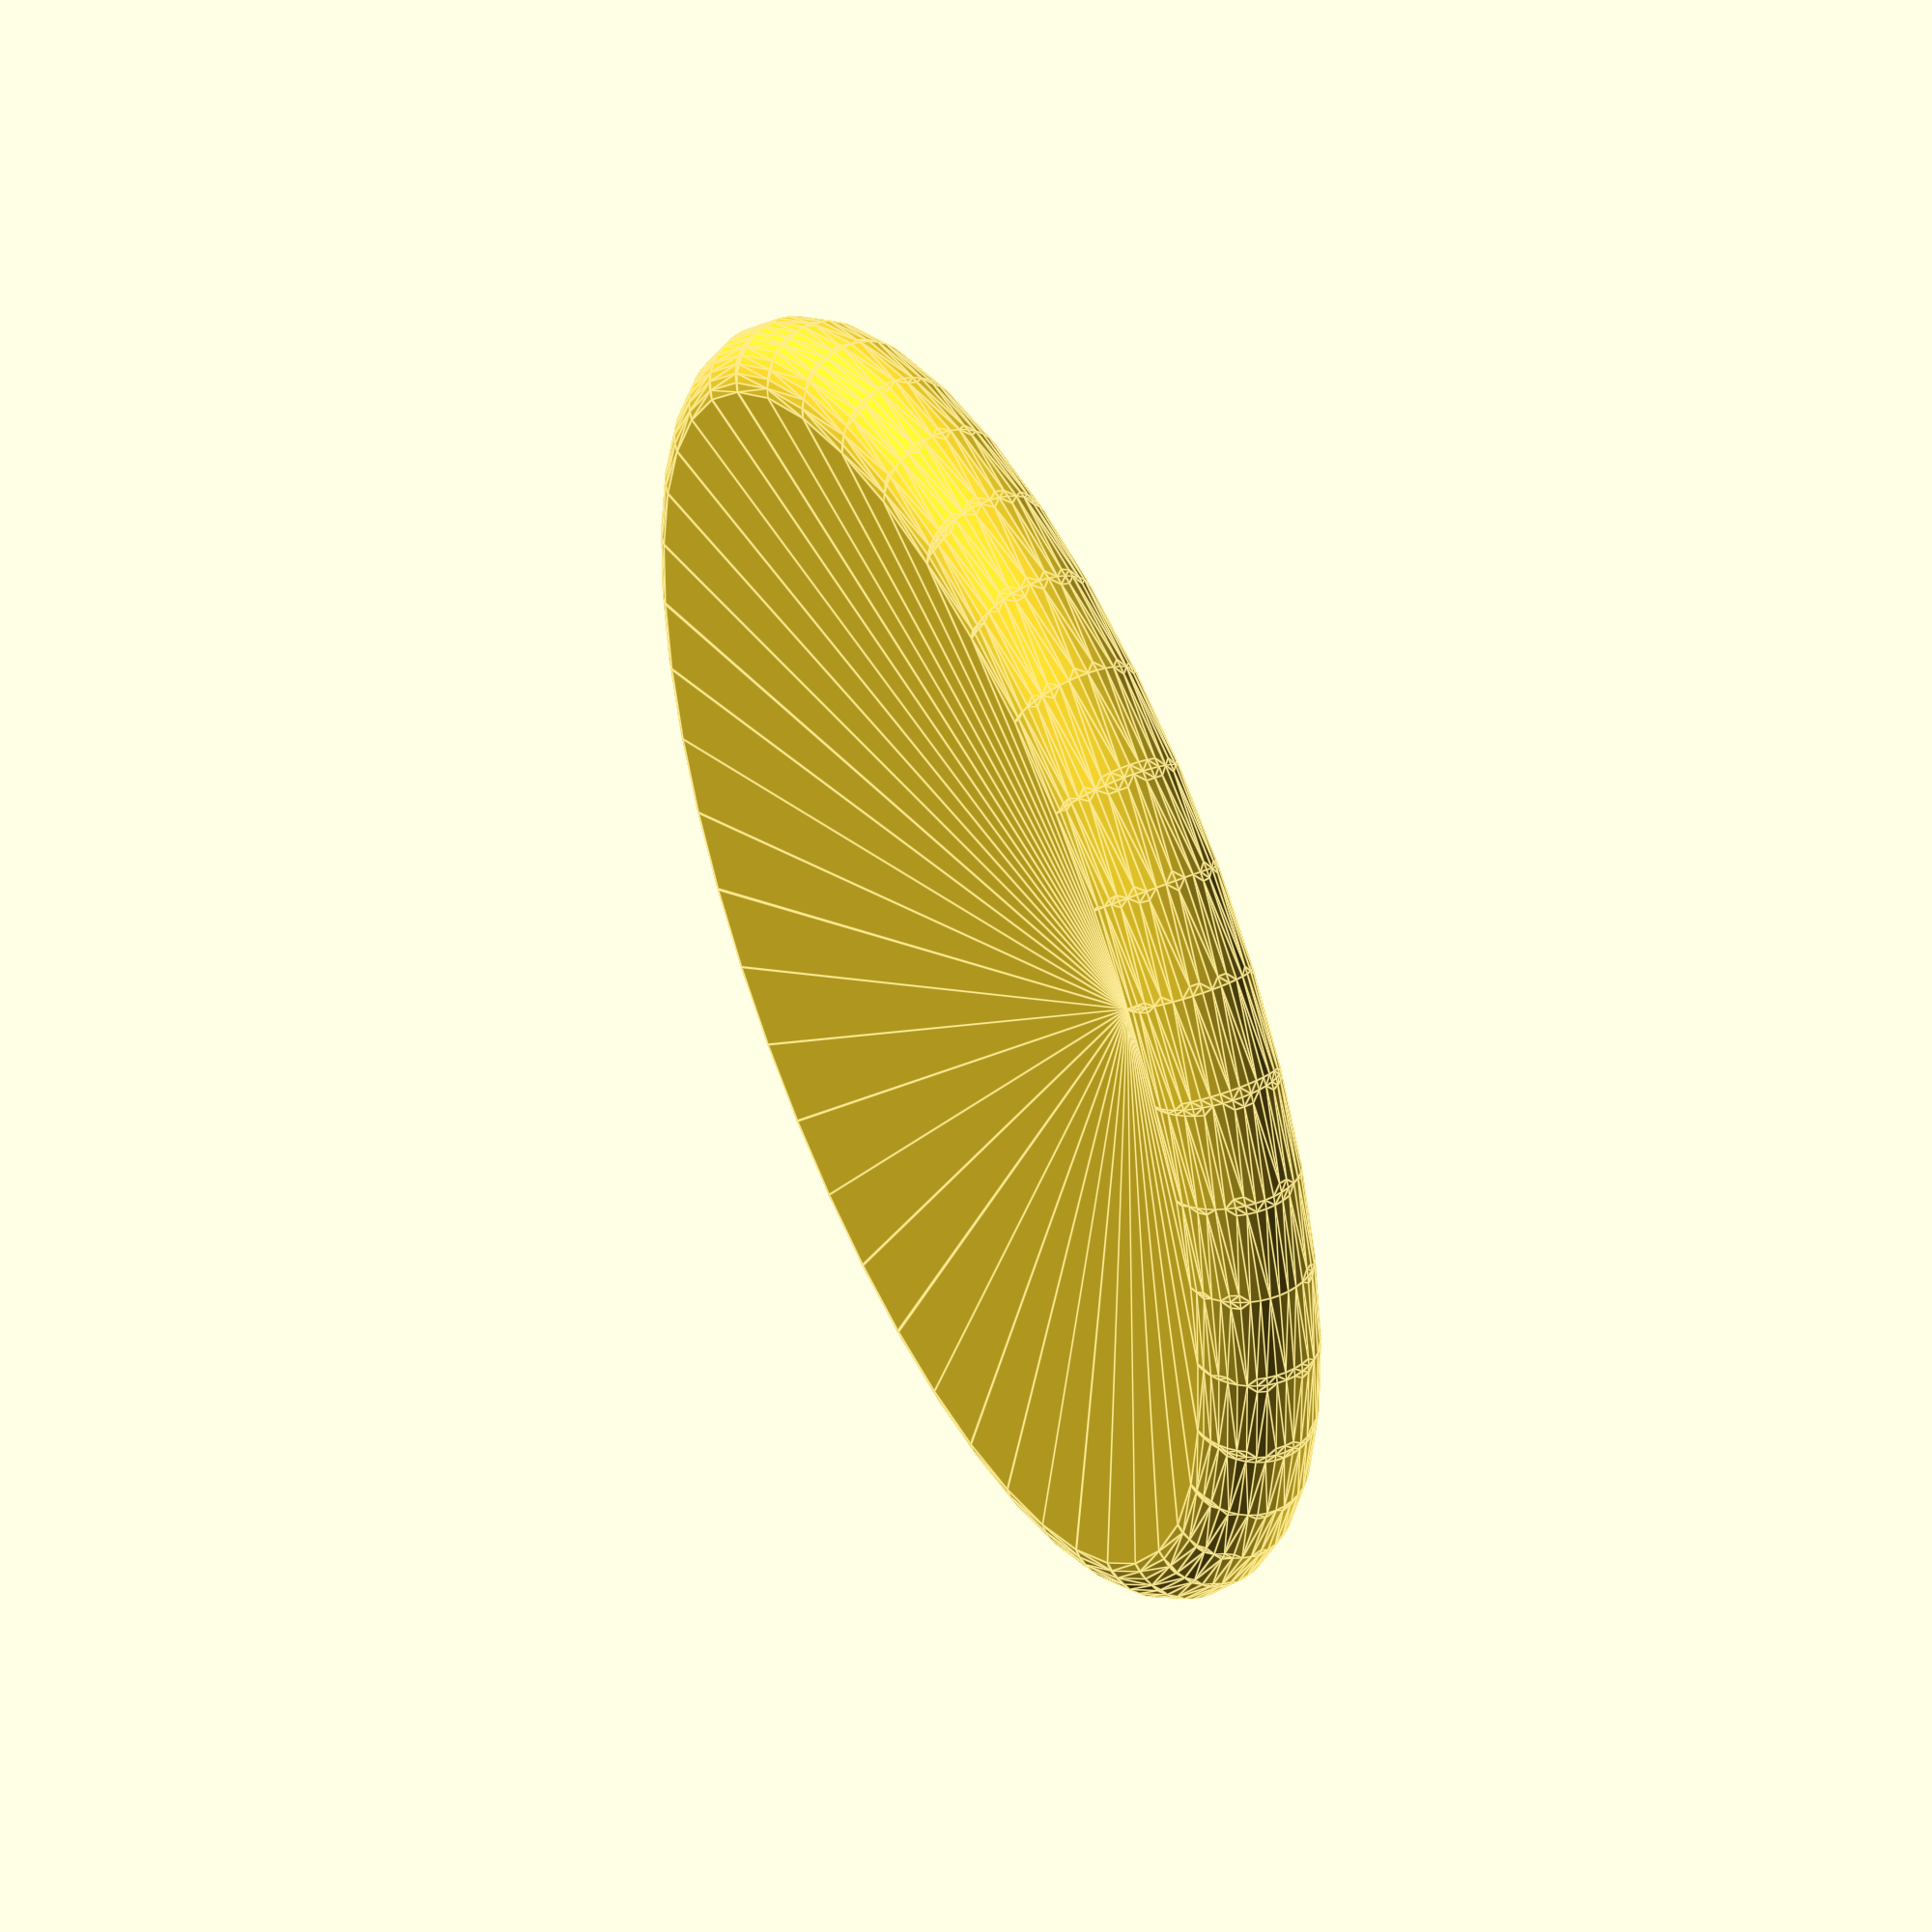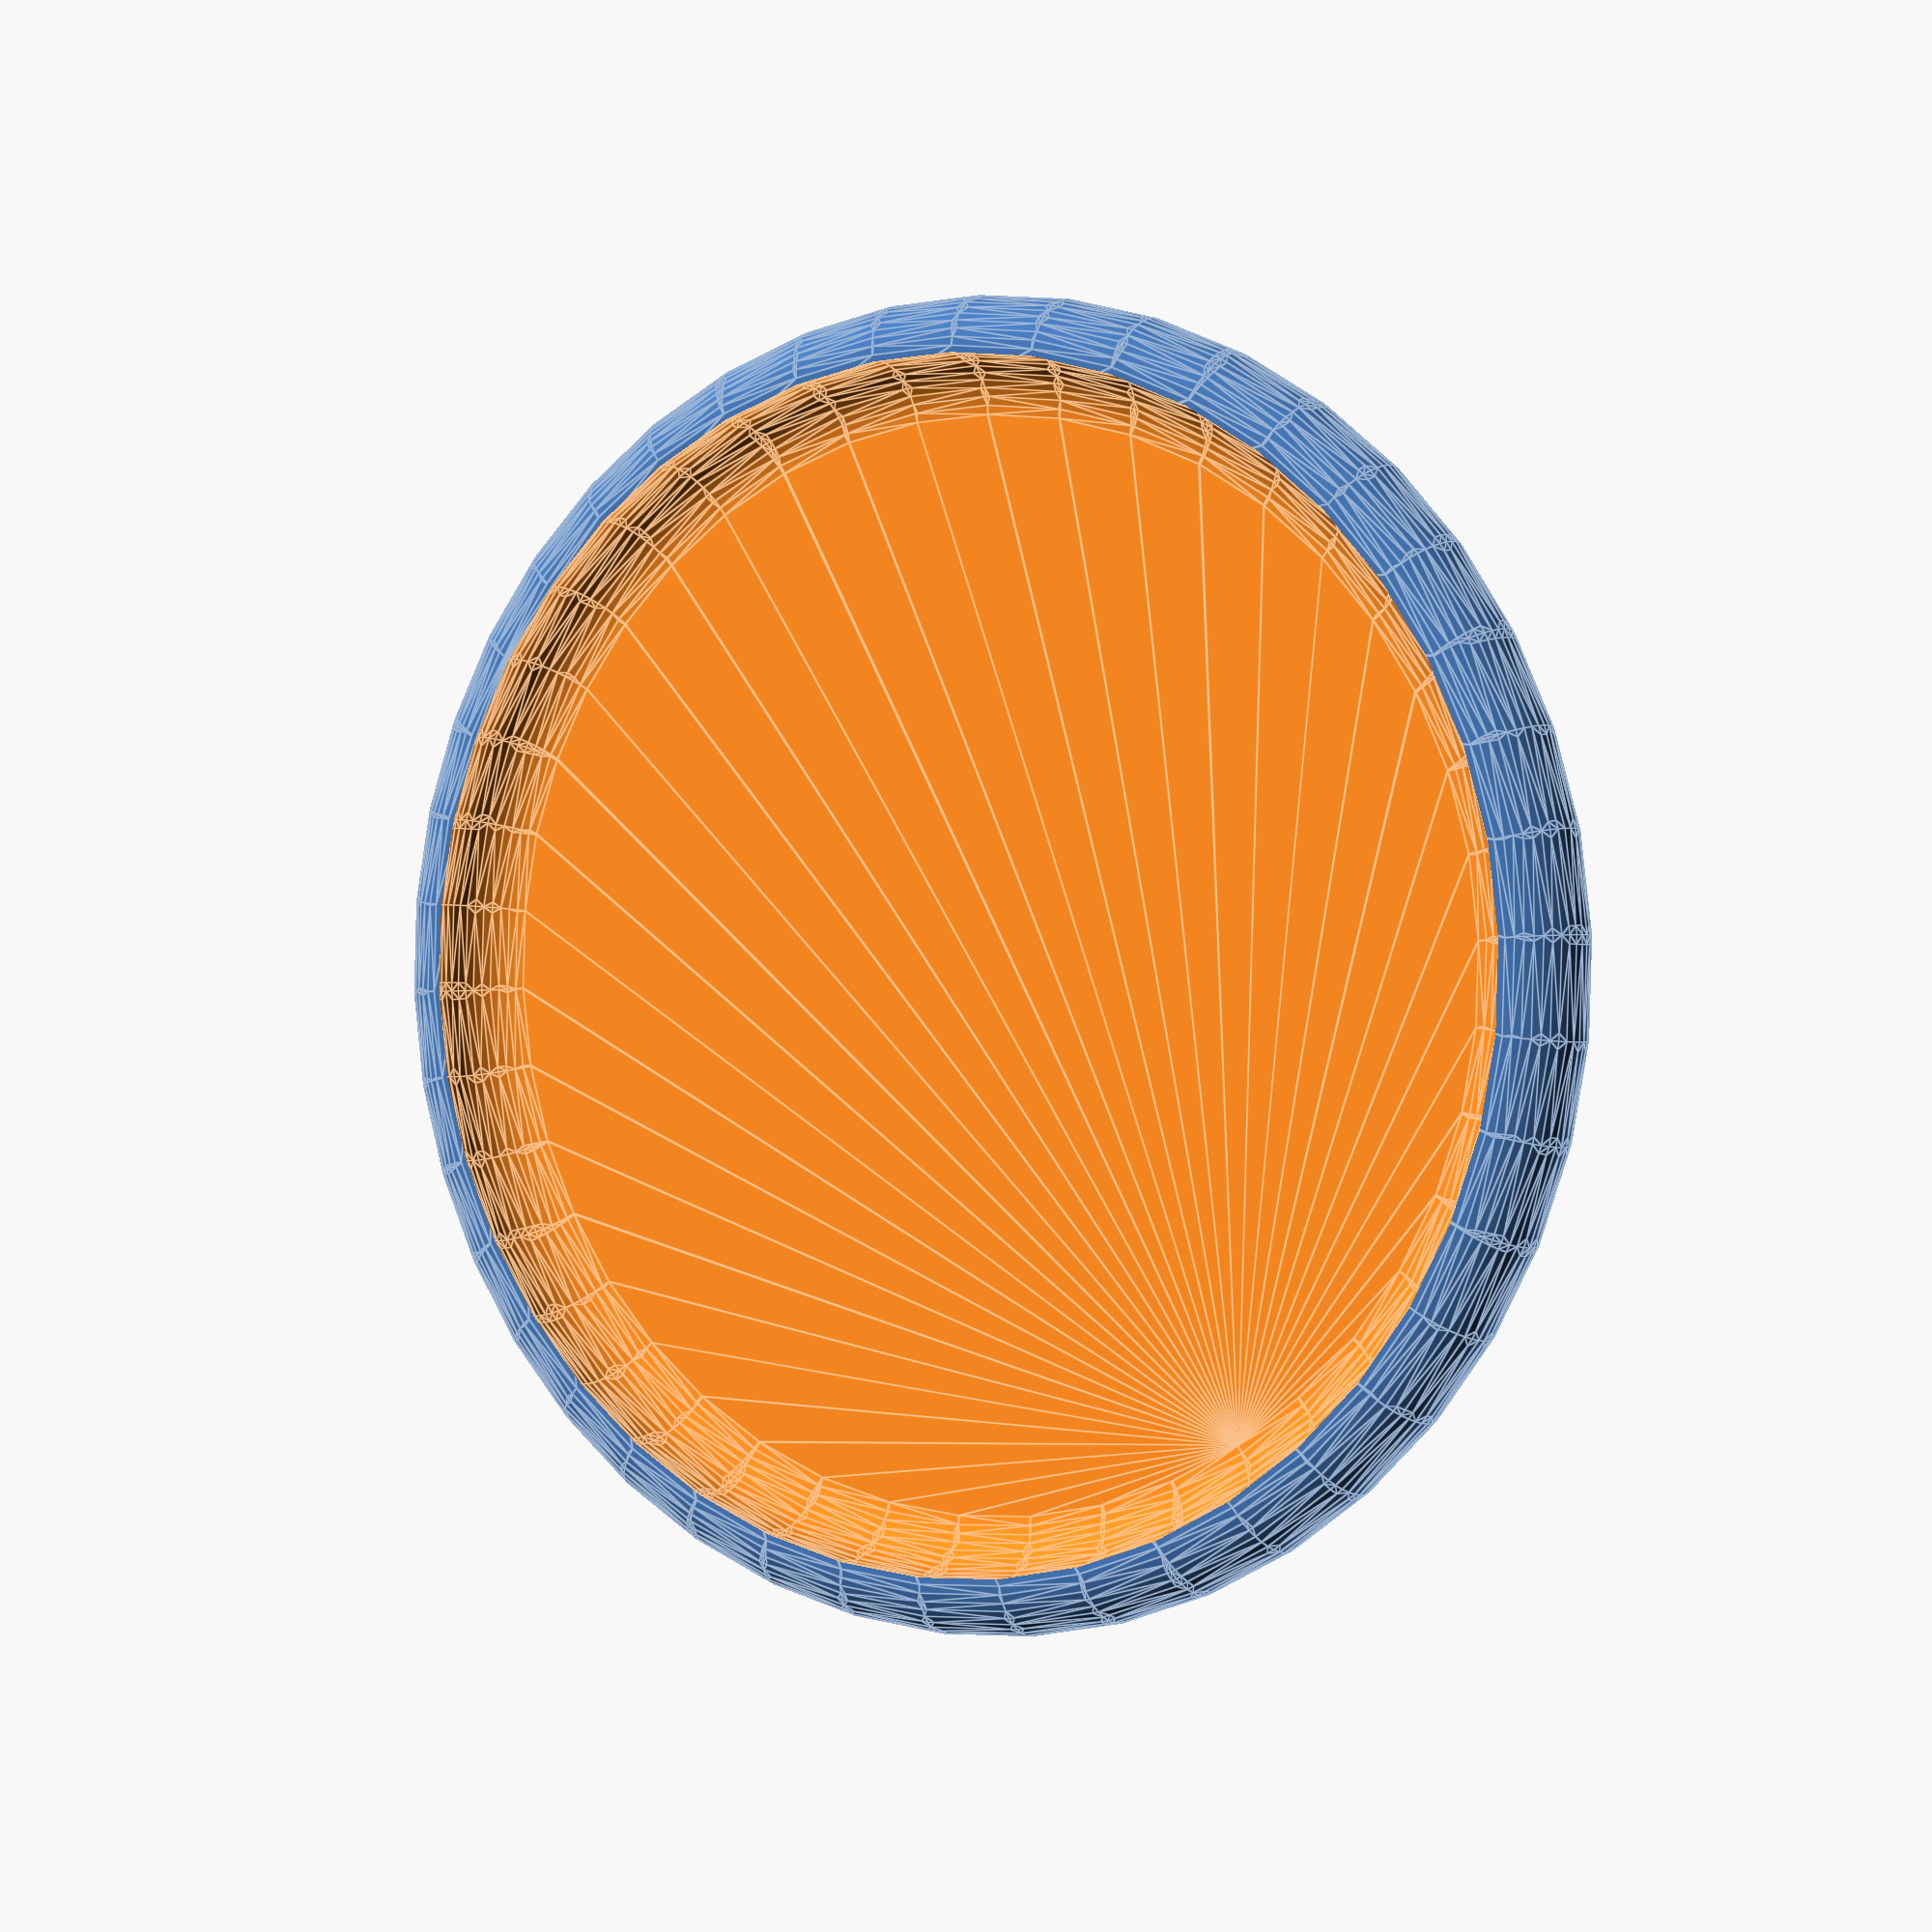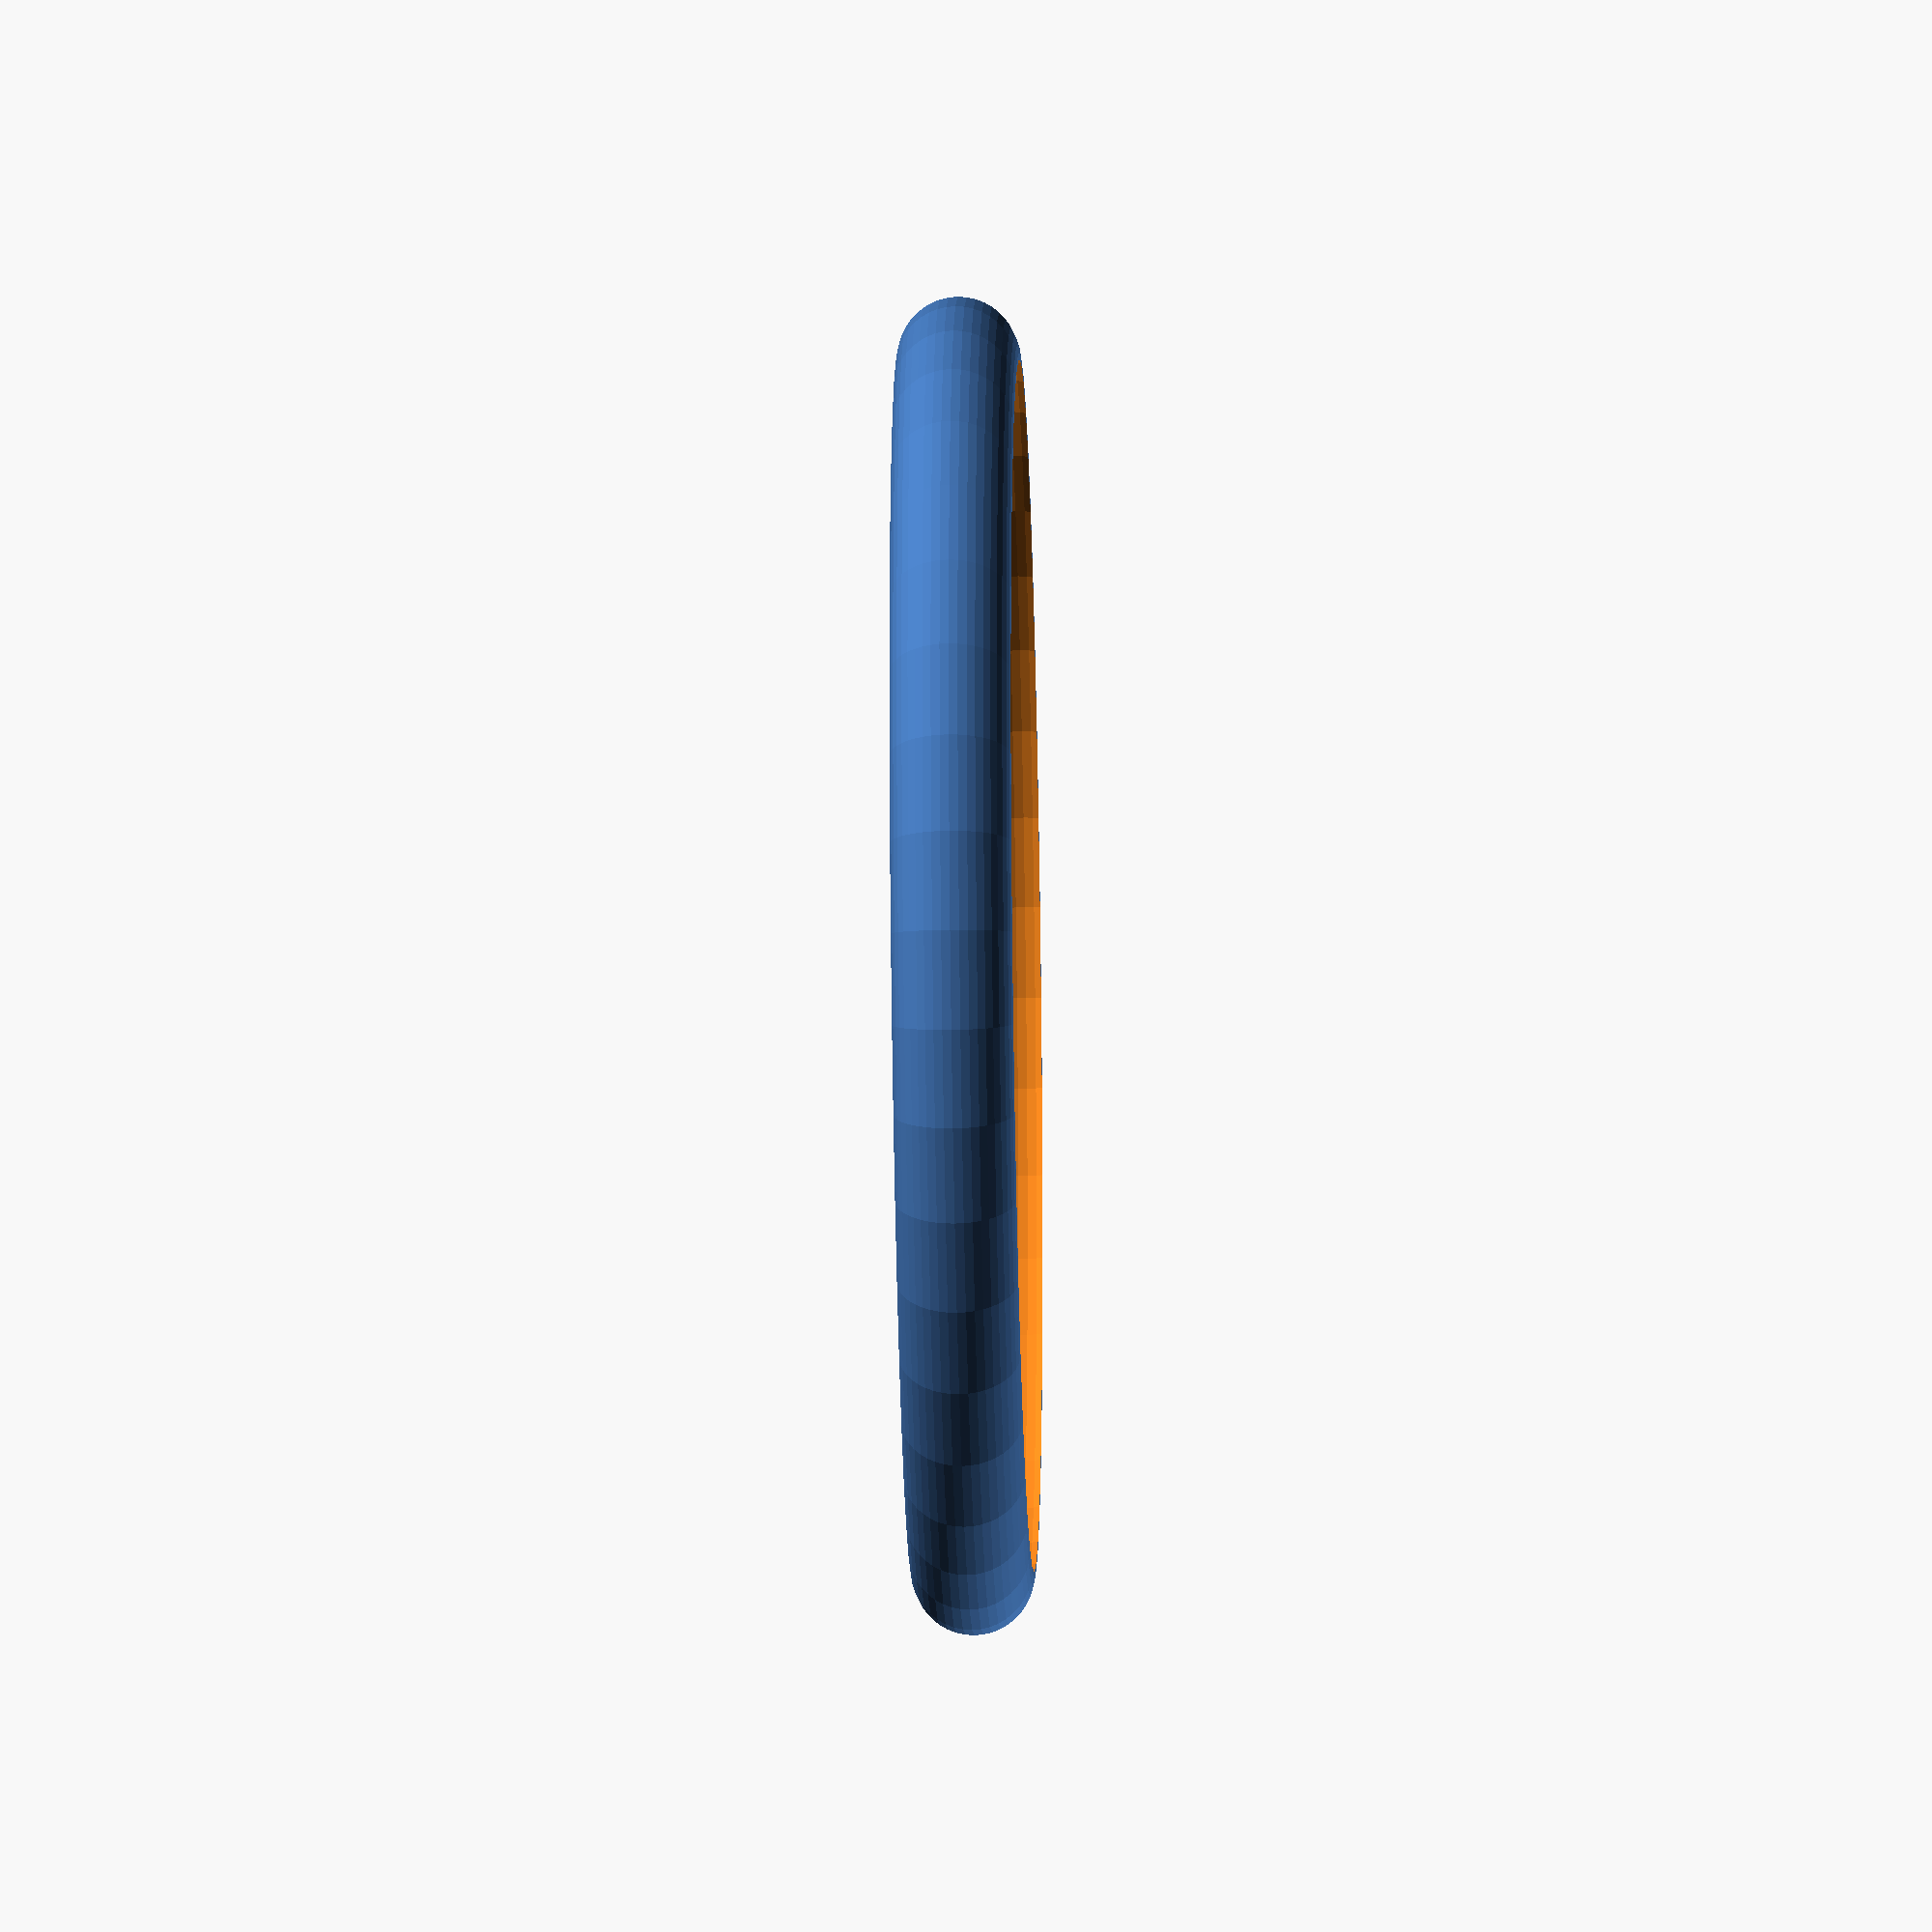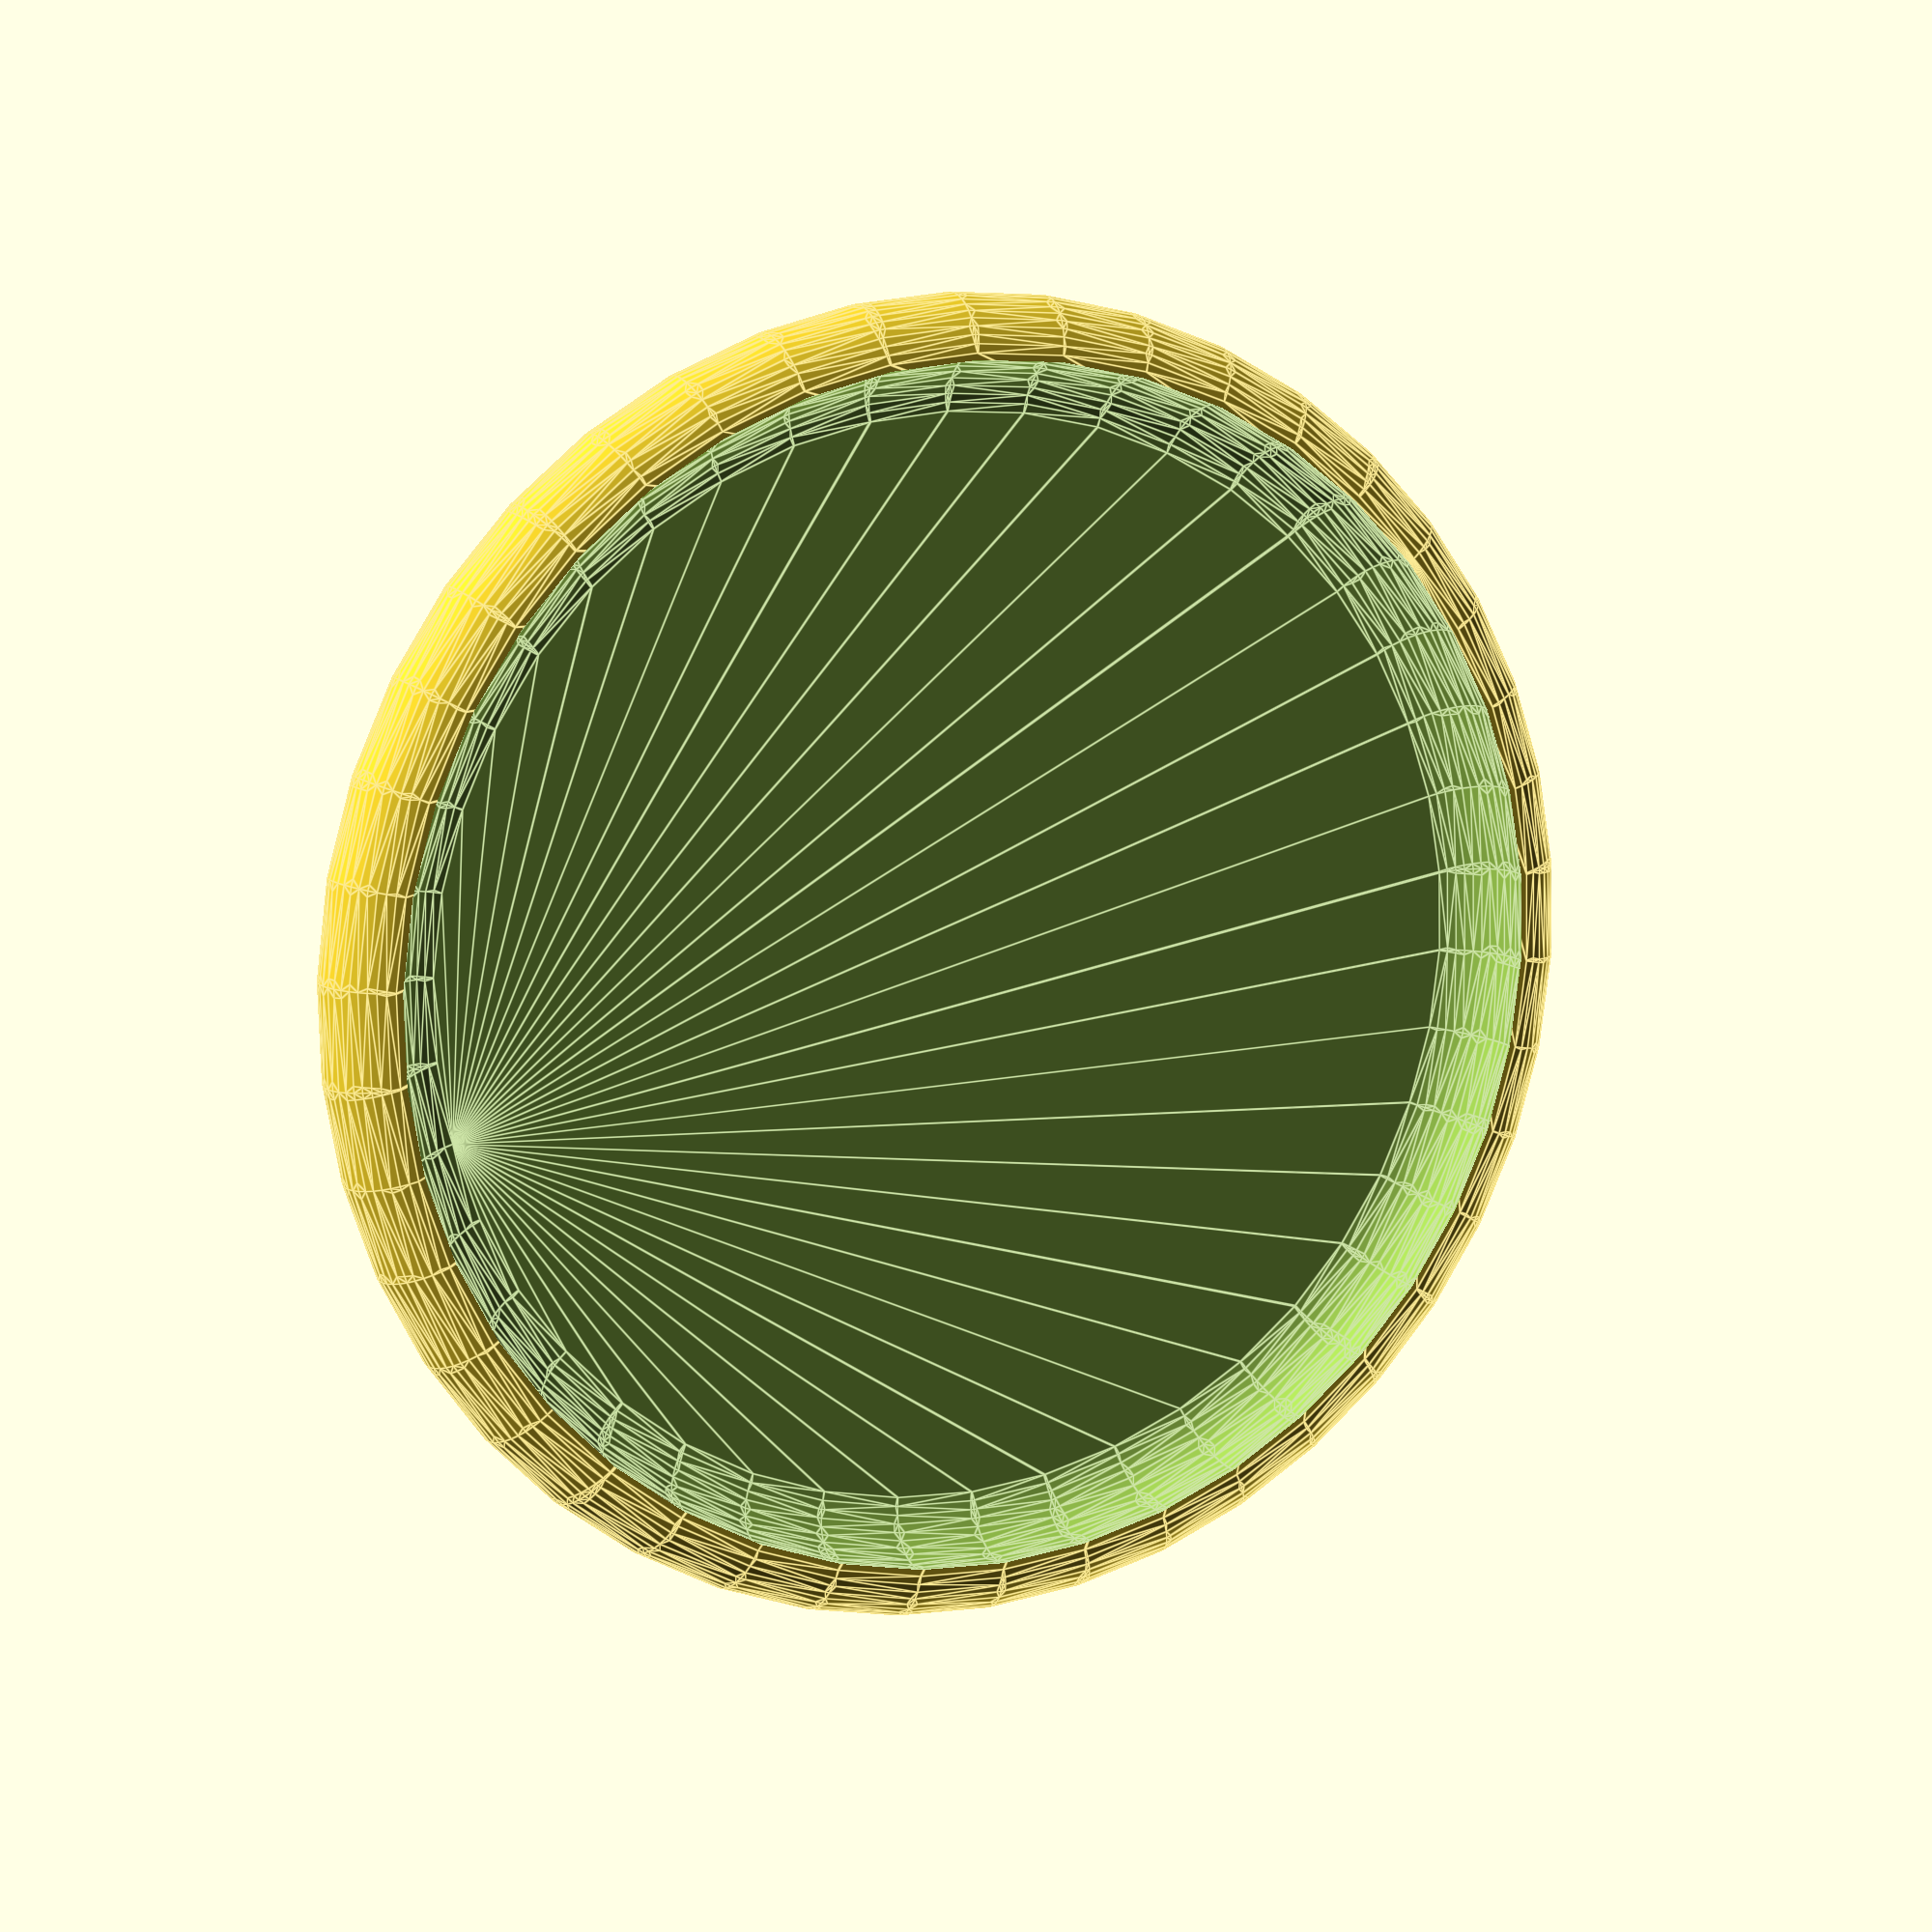
<openscad>
/* [coaster] */
height_of_coaster = .25;
diameter_of_coaster = 3;
diameter_of_cup = 2.75;
resoultion = 42;//[20:100]
/* [Image on coaster]*/
include_image = 1;//[0: yes, 1: no]
image_file = "image-surface.dat"; // [image_surface:100x100]
side_length_of_image = 2;
/* [Unit adjustment] */
//Basically are you using american units or real units
units_entered = 25.4;//[1:mm, 10:cm, 1000:meter, 25.4:inch, 304.8:foot]

//default is mm for most printers
desired_units_for_output = 1;//[1:mm, .1:cm, 0.001:meter, 0.0393701:inch, 0.00328084:foot]

//END CUSTOMIZER VARIABLES
unit_conversion_factor = units_entered*desired_units_for_output;
module drink_coaster(){
	minkowski(){
		cylinder(h = .0000000001, r = diameter_of_coaster/2-height_of_coaster,$fn = resoultion,center=true);
		sphere(height_of_coaster/2,$fn=resoultion,center=true);
	}
}
module indent_for_drink(){
	translate([0,0,height_of_coaster*.375])
		minkowski(){
			cylinder(h = .0000000001, r = diameter_of_cup/2-height_of_coaster,$fn = resoultion,center=true);
			sphere(height_of_coaster/2,$fn=resoultion,center=true);
		}
}

scale(unit_conversion_factor){
	difference(){
		drink_coaster();
		indent_for_drink();
		if(include_image == 0){
			translate([0, 0, 0]){
				resize([side_length_of_image,side_length_of_image,.1]){
					surface(file=image_file, center=true, convexity=10);
				}
			}
		}
		
	}
}
</openscad>
<views>
elev=132.2 azim=17.2 roll=295.9 proj=p view=edges
elev=179.9 azim=314.6 roll=149.8 proj=p view=edges
elev=27.5 azim=155.6 roll=271.5 proj=o view=solid
elev=349.3 azim=242.9 roll=335.8 proj=p view=edges
</views>
